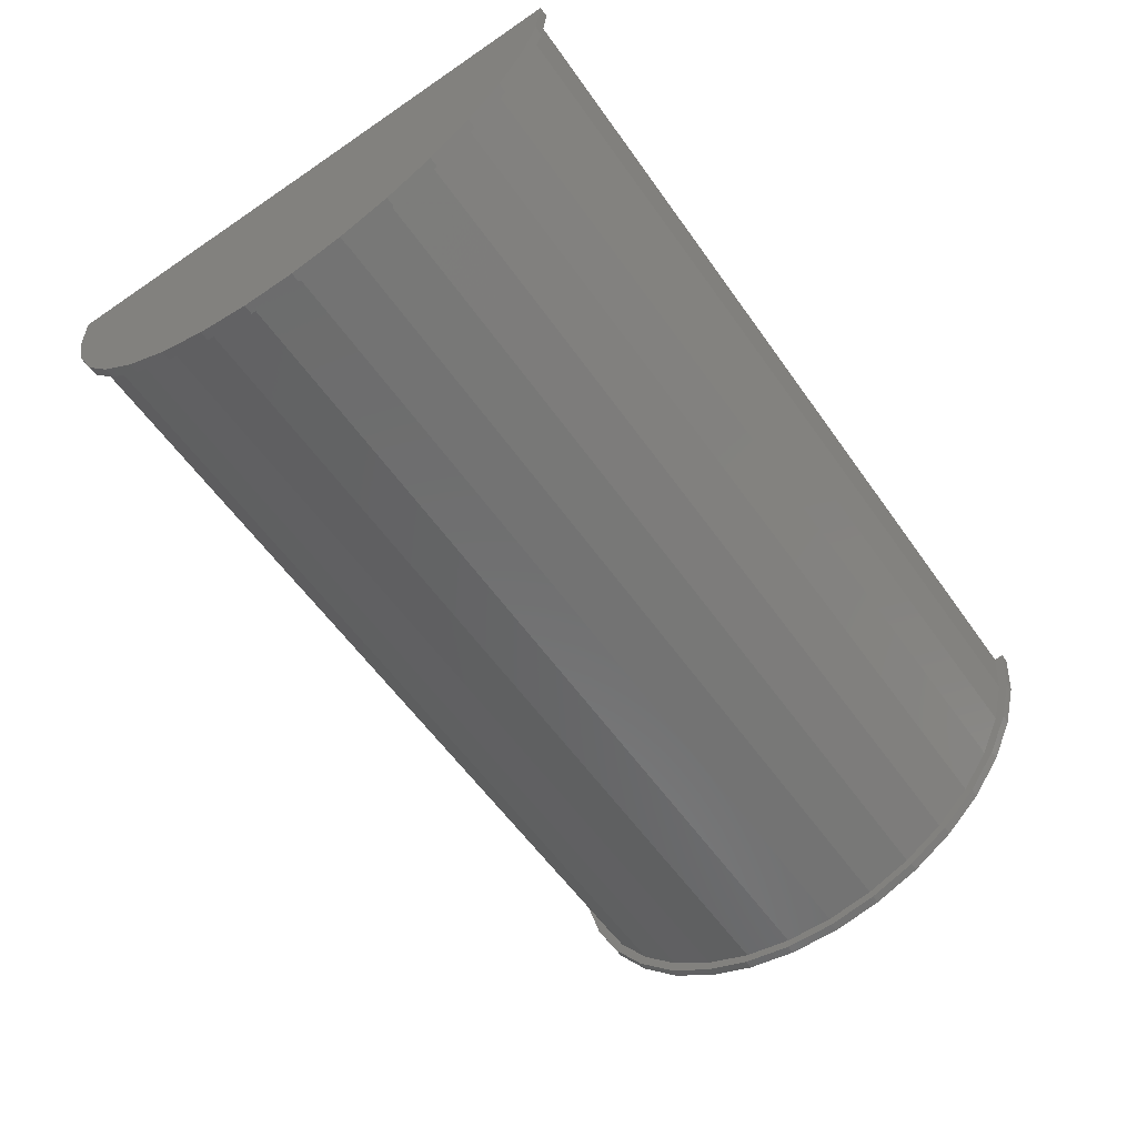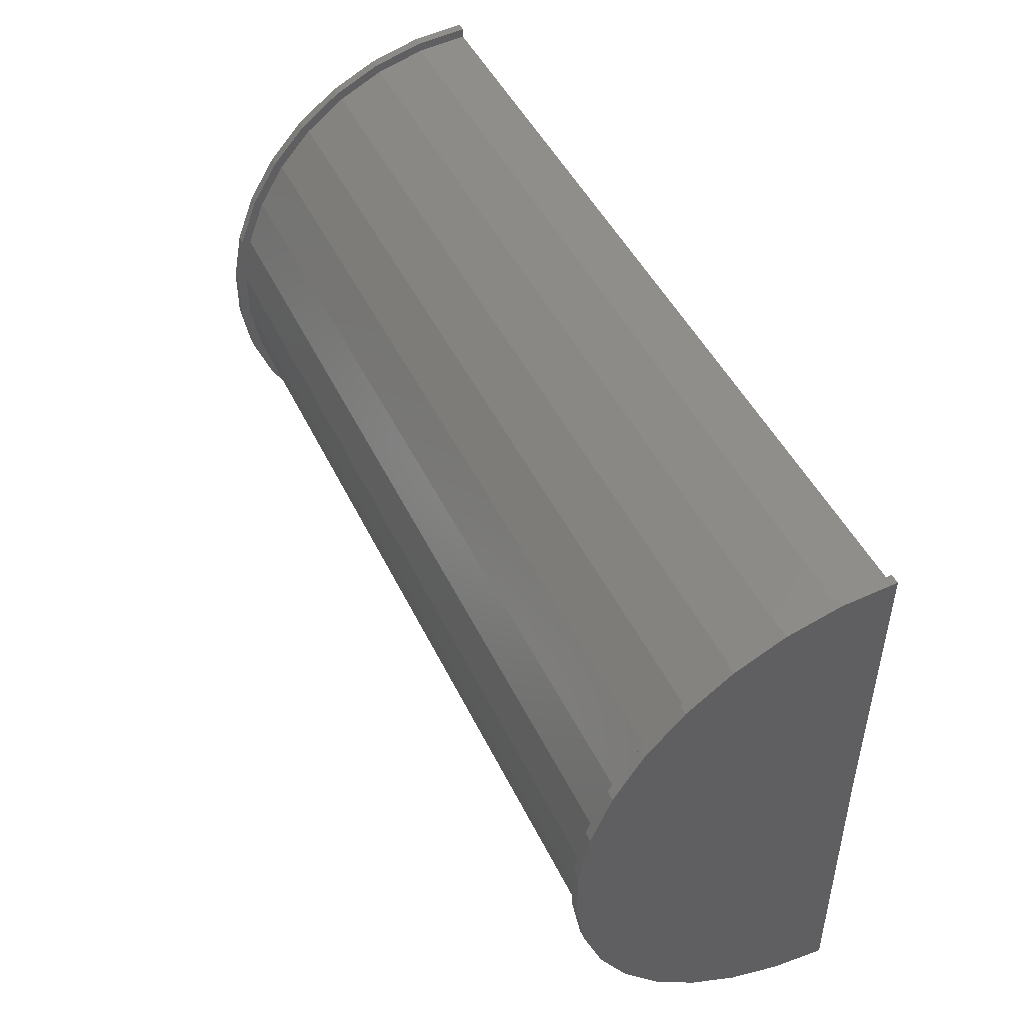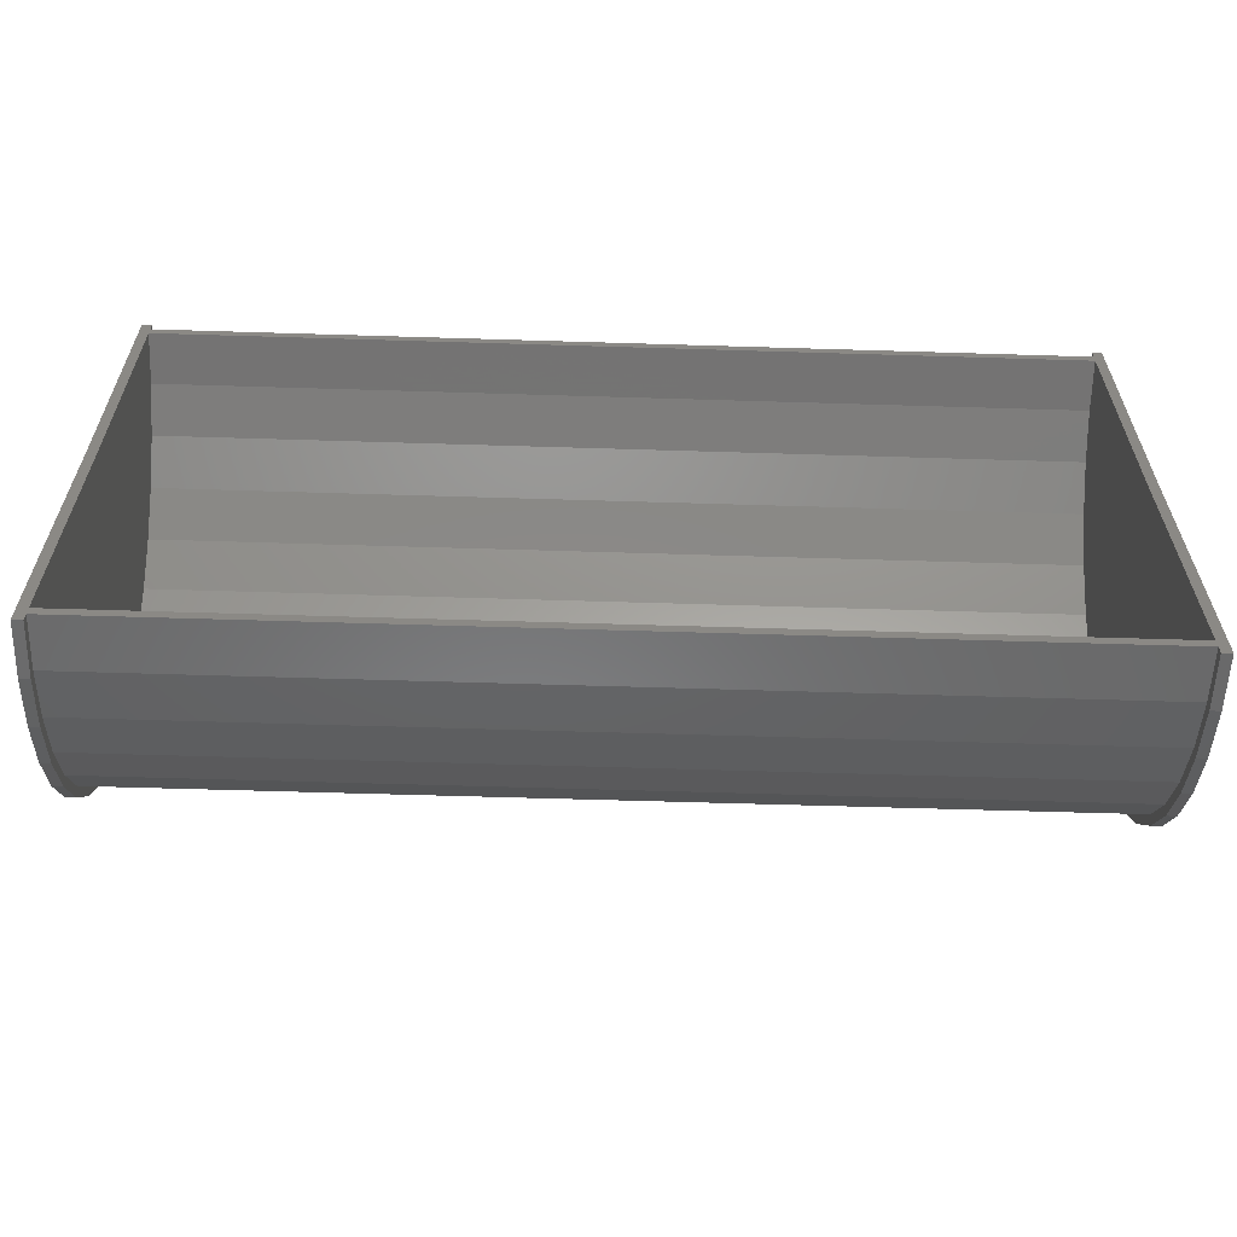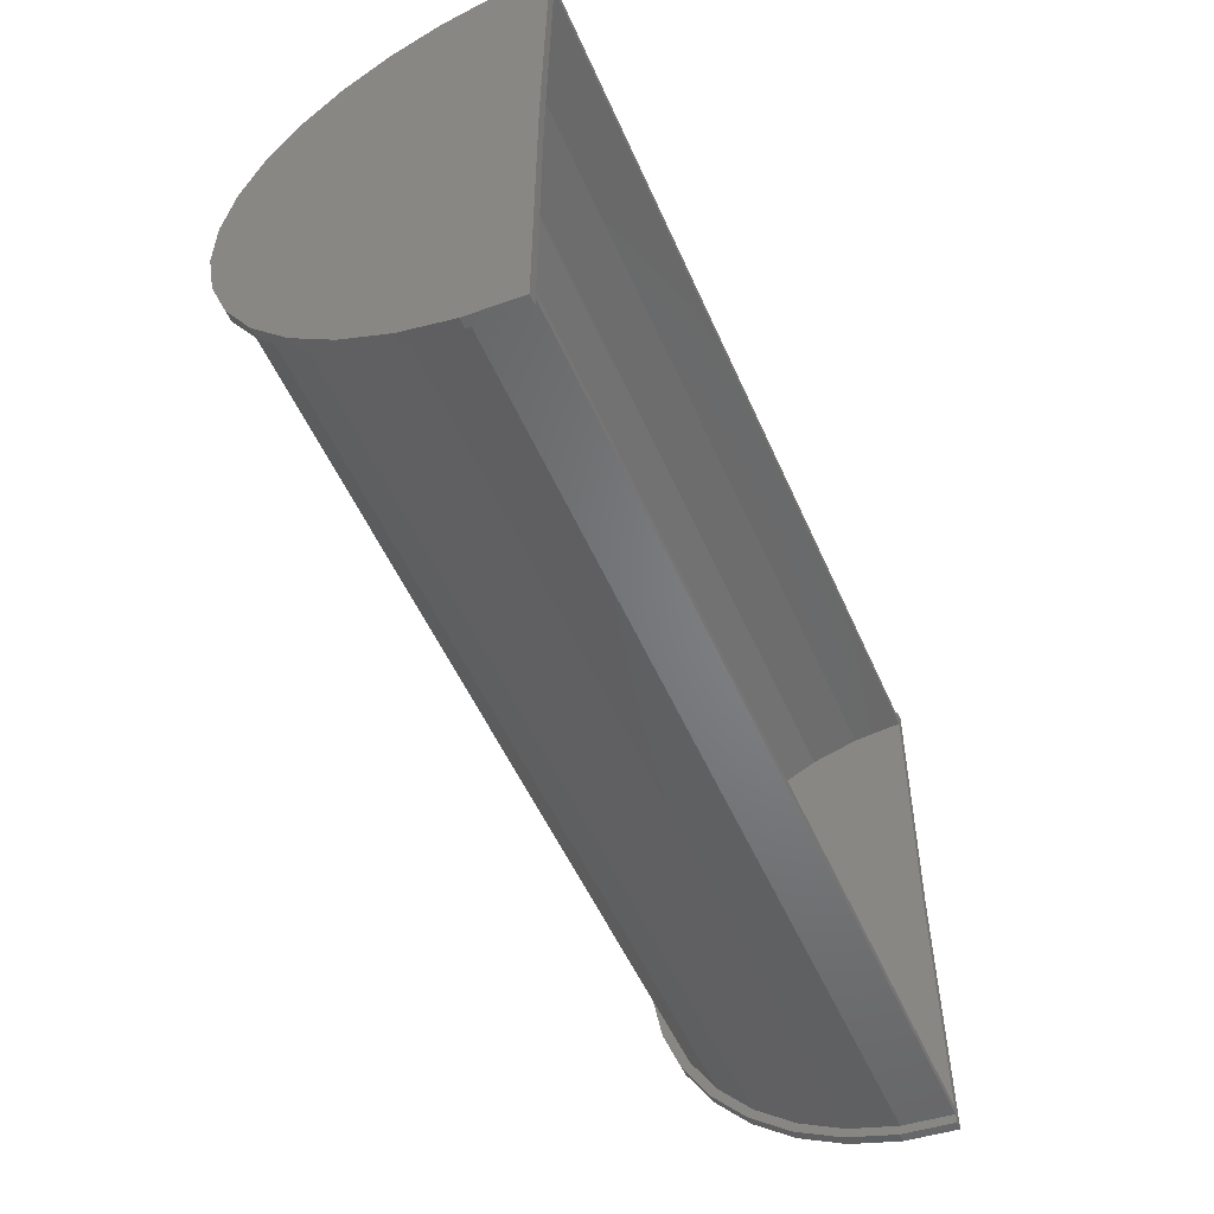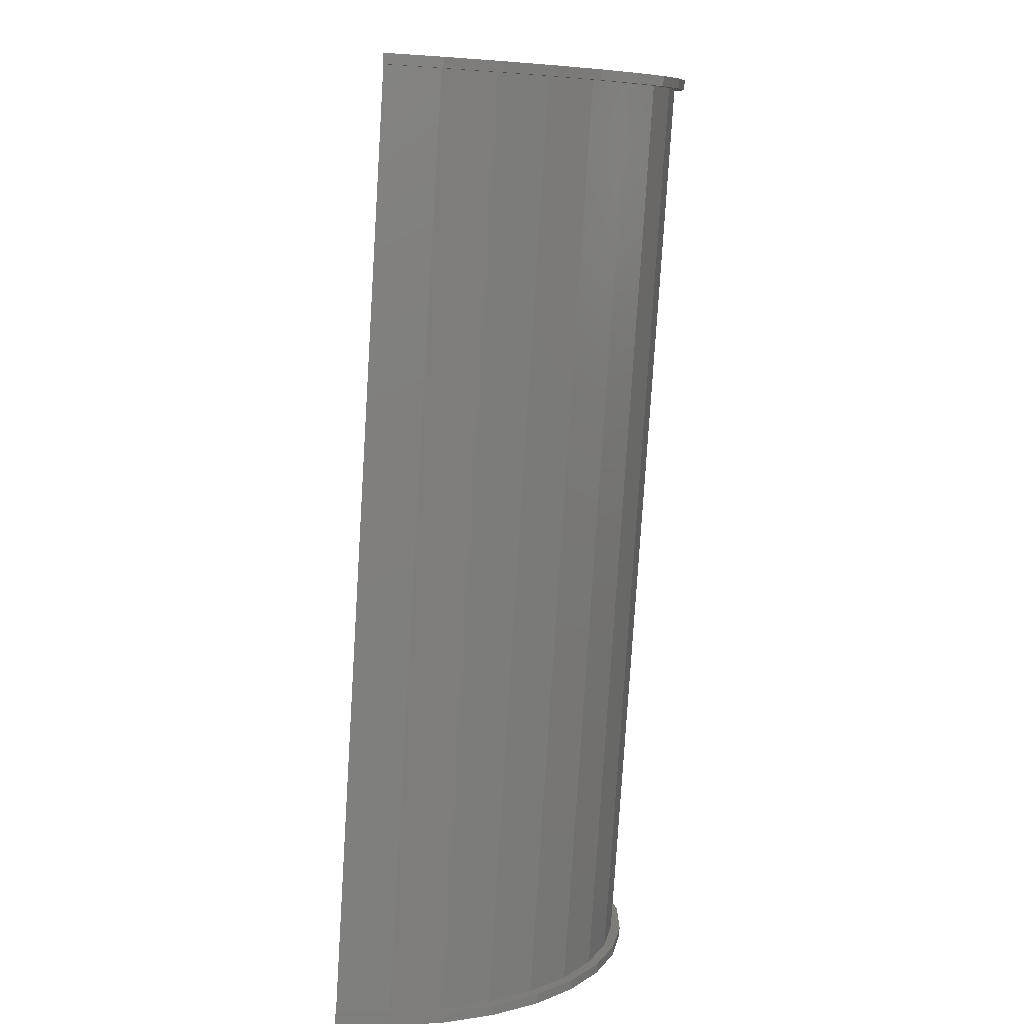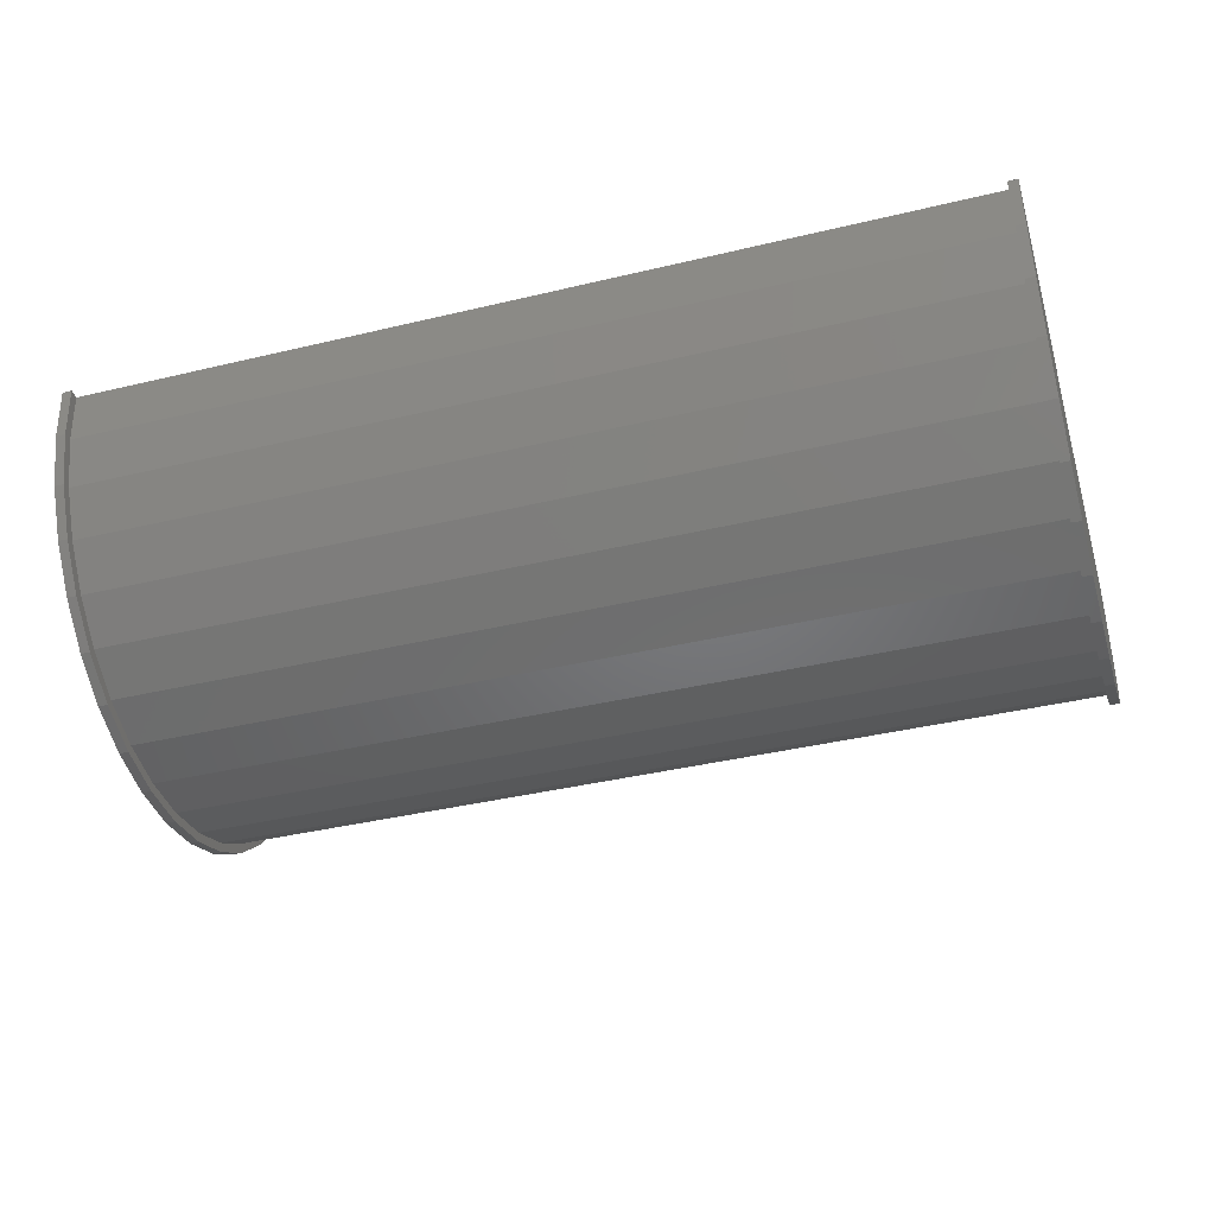
<metadata>
{"format":"stl","ext":"stl","renderer":"f3d","projection":"perspective","resolution":1024,"background":"white","views":[{"elev":-59.1,"azim":125.1,"up":"+Y"},{"elev":46.6,"azim":65.3,"up":"+Z"},{"elev":-61.4,"azim":178.2,"up":"+Z"},{"elev":-53.8,"azim":113.6,"up":"+Z"},{"elev":-79.3,"azim":-93.6,"up":"+Z"},{"elev":-39.4,"azim":16.6,"up":"+Y"}]}
</metadata>
<code>
# stl→obj: 148 verts, 292 faces
v 0.4742 0.003769 0.5962
v 0.4742 0.003518 0.5758
v 0.4742 0.003643 0.586
v 0.4844 0.003769 0.5962
v 0.4844 7.235e-17 0.2903
v 0.4742 7.178e-17 0.2903
v -0.4844 1.857e-17 0.2903
v -0.4742 0.003518 0.5758
v -0.4742 1.914e-17 0.2903
v -0.4742 0.003643 0.586
v -0.4844 0.003769 0.5962
v -0.4742 0.003769 0.5962
v 0.4742 5.383e-17 -0.005428
v 0.4742 5.445e-17 0.00477
v 0.4742 5.321e-17 -0.01562
v 0.4844 5.378e-17 -0.01562
v -0.4742 1.804e-18 0.00477
v -0.4742 1.185e-18 -0.005428
v -0.4742 5.661e-19 -0.01562
v -0.4844 0 -0.01562
v -0.4844 -0.05643 -0.01038
v -0.4844 -0.1109 0.005194
v -0.4844 -0.1616 0.03055
v -0.4844 -0.2068 0.06482
v -0.4844 -0.2448 0.1068
v -0.4844 -0.2744 0.1551
v -0.4844 -0.2947 0.2081
v -0.4844 -0.3048 0.2638
v -0.4844 -0.3044 0.3205
v -0.4844 -0.2936 0.3761
v -0.4844 -0.2728 0.4288
v -0.4844 -0.2425 0.4768
v -0.4844 -0.204 0.5183
v -0.4844 -0.1584 0.552
v -0.4844 -0.1074 0.5767
v -0.4844 -0.05272 0.5916
v -0.4742 -0.04921 0.5716
v -0.4742 -0.1002 0.5576
v -0.4742 -0.1478 0.5346
v -0.4742 -0.1904 0.5031
v -0.4742 -0.2263 0.4643
v -0.4742 -0.2546 0.4196
v -0.4742 -0.2741 0.3704
v -0.4742 -0.2841 0.3185
v -0.4742 -0.2845 0.2656
v -0.4742 -0.275 0.2136
v -0.4742 -0.2561 0.1641
v -0.4742 -0.2285 0.1191
v -0.4742 -0.193 0.07985
v -0.4742 -0.1508 0.04786
v -0.4742 -0.1035 0.0242
v -0.4742 -0.05267 0.009669
v 0.4742 -0.2841 0.3185
v 0.4742 -0.2741 0.3704
v 0.4742 -0.2546 0.4196
v 0.4742 -0.2263 0.4643
v 0.4742 -0.1904 0.5031
v 0.4742 -0.1478 0.5346
v 0.4742 -0.1002 0.5576
v 0.4742 -0.04921 0.5716
v 0.4742 -0.2845 0.2656
v 0.4742 -0.275 0.2136
v 0.4742 -0.2561 0.1641
v 0.4742 -0.2285 0.1191
v 0.4742 -0.193 0.07985
v 0.4742 -0.1508 0.04786
v 0.4742 -0.1035 0.0242
v 0.4742 -0.05267 0.009669
v 0.4844 -0.05272 0.5916
v 0.4844 -0.1074 0.5767
v 0.4844 -0.1584 0.552
v 0.4844 -0.204 0.5183
v 0.4844 -0.2425 0.4768
v 0.4844 -0.2728 0.4288
v 0.4844 -0.2936 0.3761
v 0.4844 -0.3044 0.3205
v 0.4844 -0.3048 0.2638
v 0.4844 -0.2947 0.2081
v 0.4844 -0.2744 0.1551
v 0.4844 -0.2448 0.1068
v 0.4844 -0.2068 0.06482
v 0.4844 -0.1616 0.03055
v 0.4844 -0.1109 0.005194
v 0.4844 -0.05643 -0.01038
v 0.4742 -0.05272 0.5916
v 0.4742 -0.1074 0.5767
v 0.4742 -0.1584 0.552
v 0.4742 -0.204 0.5183
v 0.4742 -0.2425 0.4768
v 0.4742 -0.2728 0.4288
v 0.4742 -0.2936 0.3761
v 0.4742 -0.3044 0.3205
v 0.4742 -0.3048 0.2638
v 0.4742 -0.2947 0.2081
v 0.4742 -0.2744 0.1551
v 0.4742 -0.2448 0.1068
v 0.4742 -0.2068 0.06482
v 0.4742 -0.1616 0.03055
v 0.4742 -0.1109 0.005194
v 0.4742 -0.05643 -0.01038
v 0.4742 -0.05455 -0.0003529
v 0.4742 -0.05096 0.5816
v 0.4742 -0.1072 0.0147
v 0.4742 -0.1562 0.03921
v 0.4742 -0.1999 0.07233
v 0.4742 -0.2366 0.1129
v 0.4742 -0.2653 0.1596
v 0.4742 -0.2848 0.2108
v 0.4742 -0.2946 0.2647
v 0.4742 -0.2943 0.3195
v 0.4742 -0.2838 0.3733
v 0.4742 -0.2637 0.4242
v 0.4742 -0.2344 0.4706
v 0.4742 -0.1972 0.5107
v 0.4742 -0.1531 0.5433
v 0.4742 -0.1038 0.5672
v -0.4742 -0.05096 0.5816
v -0.4742 -0.1038 0.5672
v -0.4742 -0.1531 0.5433
v -0.4742 -0.1972 0.5107
v -0.4742 -0.2344 0.4706
v -0.4742 -0.2637 0.4242
v -0.4742 -0.2838 0.3733
v -0.4742 -0.2943 0.3195
v -0.4742 -0.2946 0.2647
v -0.4742 -0.2848 0.2108
v -0.4742 -0.2653 0.1596
v -0.4742 -0.2366 0.1129
v -0.4742 -0.1999 0.07233
v -0.4742 -0.1562 0.03921
v -0.4742 -0.1072 0.0147
v -0.4742 -0.05455 -0.0003529
v -0.4742 -0.05272 0.5916
v -0.4742 -0.05643 -0.01038
v -0.4742 -0.1109 0.005194
v -0.4742 -0.1616 0.03055
v -0.4742 -0.2068 0.06482
v -0.4742 -0.2448 0.1068
v -0.4742 -0.2744 0.1551
v -0.4742 -0.2947 0.2081
v -0.4742 -0.3048 0.2638
v -0.4742 -0.3044 0.3205
v -0.4742 -0.2936 0.3761
v -0.4742 -0.2728 0.4288
v -0.4742 -0.2425 0.4768
v -0.4742 -0.204 0.5183
v -0.4742 -0.1584 0.552
v -0.4742 -0.1074 0.5767
f 1 2 3
f 1 4 2
f 5 2 4
f 5 6 2
f 7 8 9
f 10 3 2
f 10 2 8
f 10 8 7
f 10 7 11
f 10 11 12
f 13 14 15
f 14 16 15
f 16 14 5
f 14 6 5
f 9 17 7
f 18 19 20
f 18 20 7
f 18 7 17
f 18 17 14
f 18 14 13
f 7 20 21
f 7 21 22
f 7 22 23
f 7 23 24
f 7 24 25
f 7 25 26
f 7 26 27
f 7 27 28
f 7 28 29
f 7 29 30
f 7 30 31
f 7 31 32
f 7 32 33
f 7 33 34
f 7 34 35
f 7 35 36
f 7 36 11
f 9 8 37
f 9 37 38
f 9 38 39
f 9 39 40
f 9 40 41
f 9 41 42
f 9 42 43
f 9 43 44
f 9 44 45
f 9 45 46
f 9 46 47
f 9 47 48
f 9 48 49
f 9 49 50
f 9 50 51
f 9 51 52
f 9 52 17
f 53 43 54
f 54 43 42
f 54 42 55
f 55 42 41
f 55 41 56
f 56 41 40
f 56 40 57
f 57 40 39
f 57 39 58
f 58 39 38
f 58 38 59
f 59 38 37
f 59 37 60
f 60 37 8
f 60 8 2
f 43 53 44
f 44 53 61
f 44 61 45
f 45 61 62
f 45 62 46
f 46 62 63
f 46 63 47
f 47 63 64
f 47 64 48
f 48 64 65
f 48 65 49
f 49 65 66
f 49 66 50
f 50 66 67
f 50 67 51
f 51 67 68
f 51 68 52
f 52 68 14
f 52 14 17
f 6 14 68
f 6 68 67
f 6 67 66
f 6 66 65
f 6 65 64
f 6 64 63
f 6 63 62
f 6 62 61
f 6 61 53
f 6 53 54
f 6 54 55
f 6 55 56
f 6 56 57
f 6 57 58
f 6 58 59
f 6 59 60
f 6 60 2
f 5 4 69
f 5 69 70
f 5 70 71
f 5 71 72
f 5 72 73
f 5 73 74
f 5 74 75
f 5 75 76
f 5 76 77
f 5 77 78
f 5 78 79
f 5 79 80
f 5 80 81
f 5 81 82
f 5 82 83
f 5 83 84
f 5 84 16
f 4 1 69
f 69 1 85
f 69 85 70
f 70 85 86
f 70 86 71
f 71 86 87
f 71 87 72
f 72 87 88
f 72 88 73
f 73 88 89
f 73 89 74
f 74 89 90
f 74 90 75
f 75 90 91
f 75 91 76
f 76 91 92
f 76 92 77
f 77 92 93
f 77 93 78
f 78 93 94
f 78 94 79
f 79 94 95
f 79 95 80
f 80 95 96
f 80 96 81
f 81 96 97
f 81 97 82
f 82 97 98
f 82 98 83
f 83 98 99
f 83 99 84
f 84 99 100
f 84 100 16
f 16 100 15
f 13 100 101
f 13 15 100
f 3 85 1
f 3 102 85
f 100 99 101
f 103 101 99
f 99 98 103
f 103 98 104
f 104 98 97
f 104 97 105
f 105 97 96
f 105 96 106
f 106 96 95
f 106 95 107
f 107 95 94
f 107 94 108
f 108 94 93
f 108 93 109
f 110 109 93
f 93 92 110
f 111 110 92
f 92 91 111
f 112 111 91
f 91 90 112
f 113 112 90
f 90 89 113
f 114 113 89
f 89 88 114
f 115 114 88
f 88 87 115
f 116 115 87
f 87 86 116
f 116 86 102
f 102 86 85
f 3 10 102
f 102 10 117
f 102 117 116
f 116 117 118
f 116 118 115
f 115 118 119
f 115 119 114
f 114 119 120
f 114 120 113
f 113 120 121
f 113 121 112
f 112 121 122
f 112 122 111
f 111 122 123
f 111 123 110
f 110 123 124
f 110 124 109
f 109 124 125
f 109 125 108
f 108 125 126
f 108 126 107
f 107 126 127
f 107 127 106
f 106 127 128
f 106 128 105
f 105 128 129
f 105 129 104
f 104 129 130
f 104 130 103
f 103 130 131
f 103 131 101
f 101 131 132
f 101 132 13
f 13 132 18
f 12 133 10
f 133 117 10
f 132 134 18
f 134 19 18
f 132 135 134
f 135 132 131
f 131 136 135
f 130 136 131
f 137 136 130
f 129 137 130
f 138 137 129
f 128 138 129
f 139 138 128
f 127 139 128
f 140 139 127
f 126 140 127
f 141 140 126
f 125 141 126
f 141 125 124
f 124 142 141
f 142 124 123
f 123 143 142
f 143 123 122
f 122 144 143
f 144 122 121
f 121 145 144
f 145 121 120
f 120 146 145
f 146 120 119
f 119 147 146
f 147 119 118
f 118 148 147
f 117 148 118
f 133 148 117
f 12 11 133
f 133 11 36
f 133 36 148
f 148 36 35
f 148 35 147
f 147 35 34
f 147 34 146
f 146 34 33
f 146 33 145
f 145 33 32
f 145 32 144
f 144 32 31
f 144 31 143
f 143 31 30
f 143 30 142
f 142 30 29
f 142 29 141
f 141 29 28
f 141 28 140
f 140 28 27
f 140 27 139
f 139 27 26
f 139 26 138
f 138 26 25
f 138 25 137
f 137 25 24
f 137 24 136
f 136 24 23
f 136 23 135
f 135 23 22
f 135 22 134
f 134 22 21
f 134 21 19
f 19 21 20

</code>
